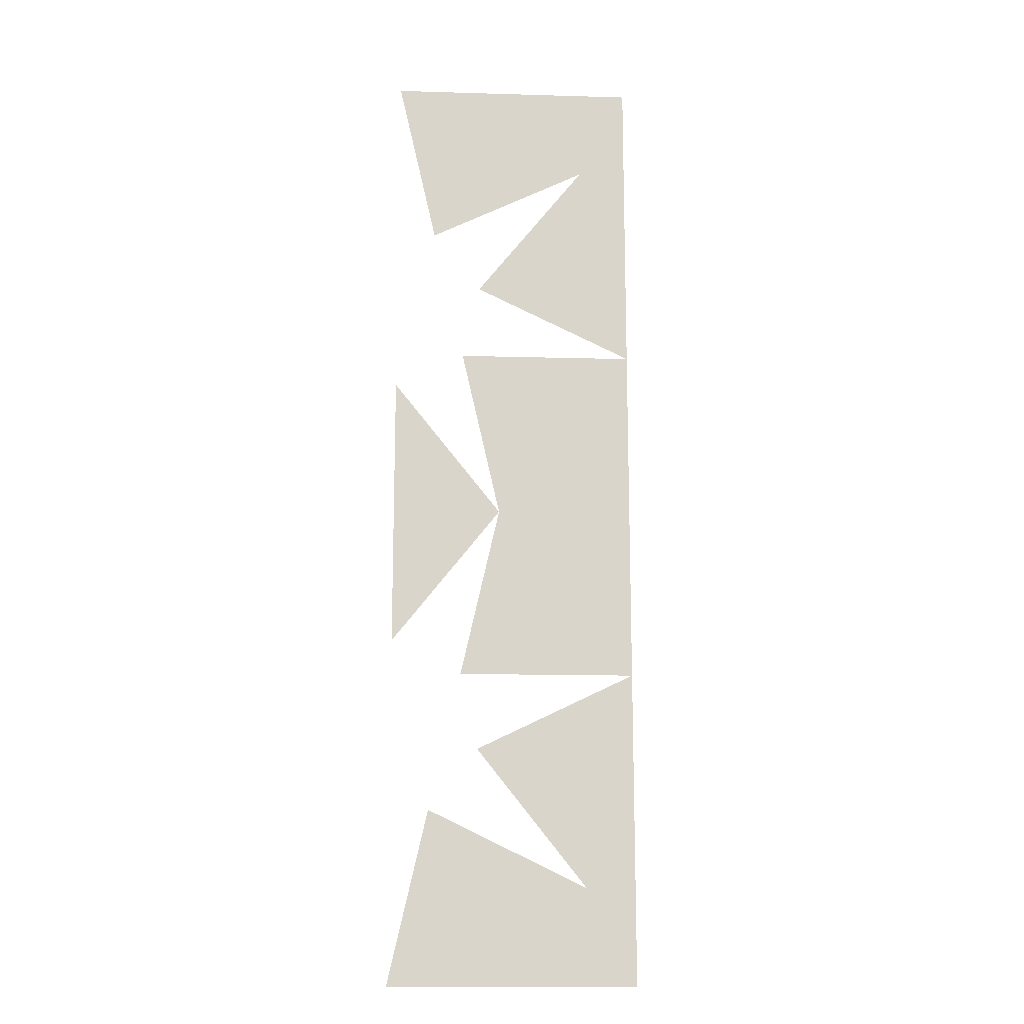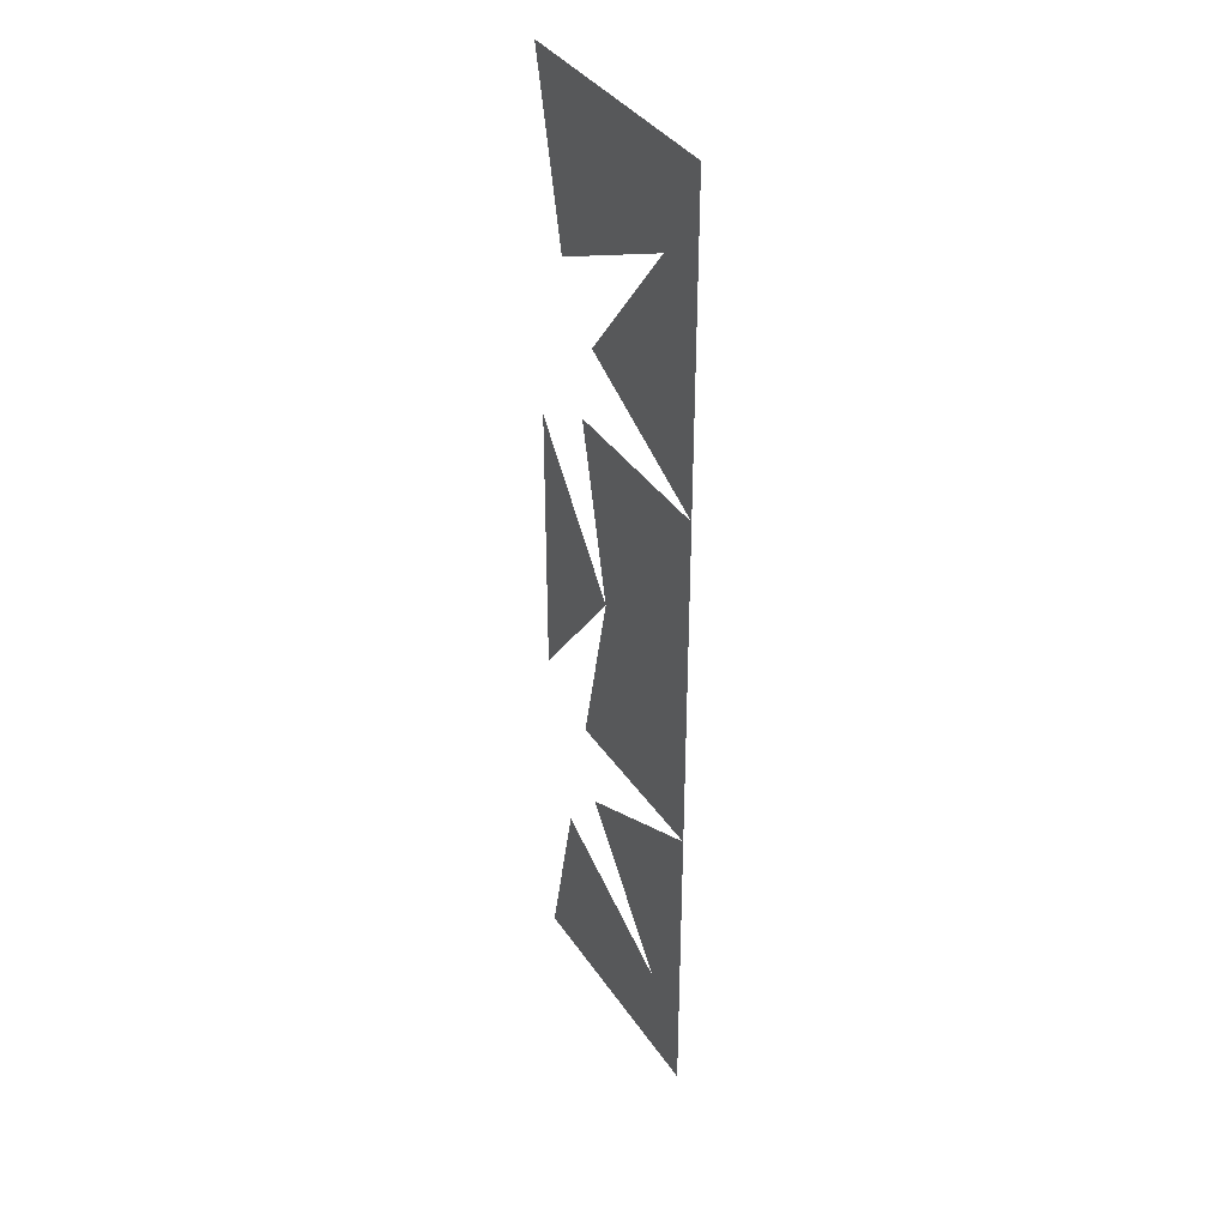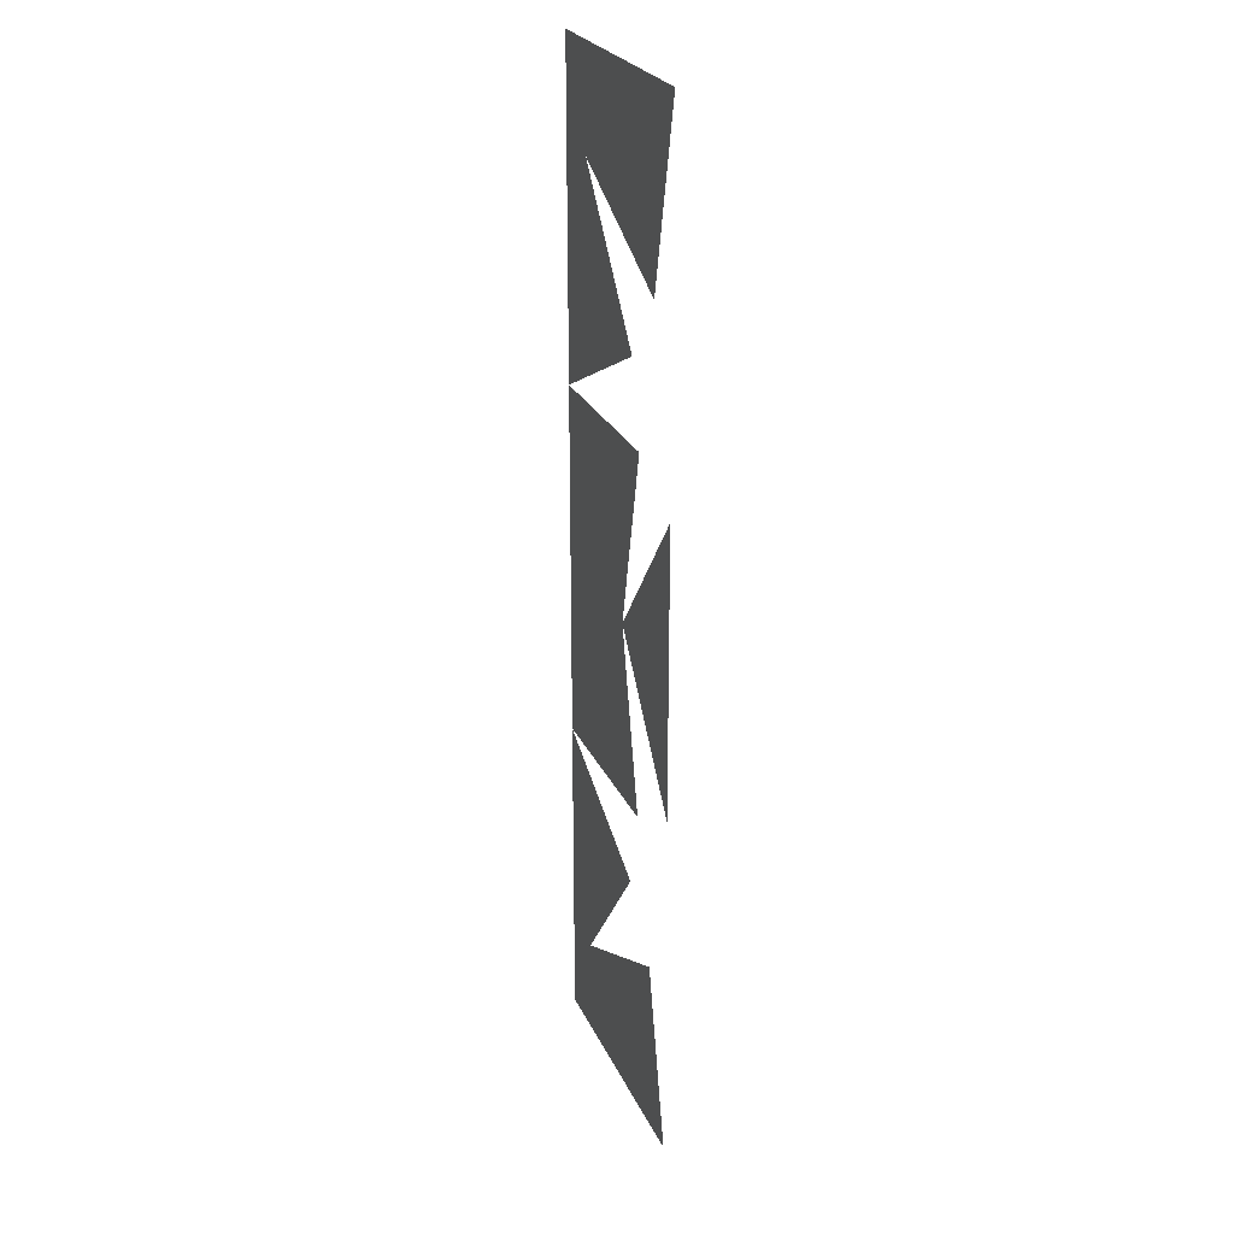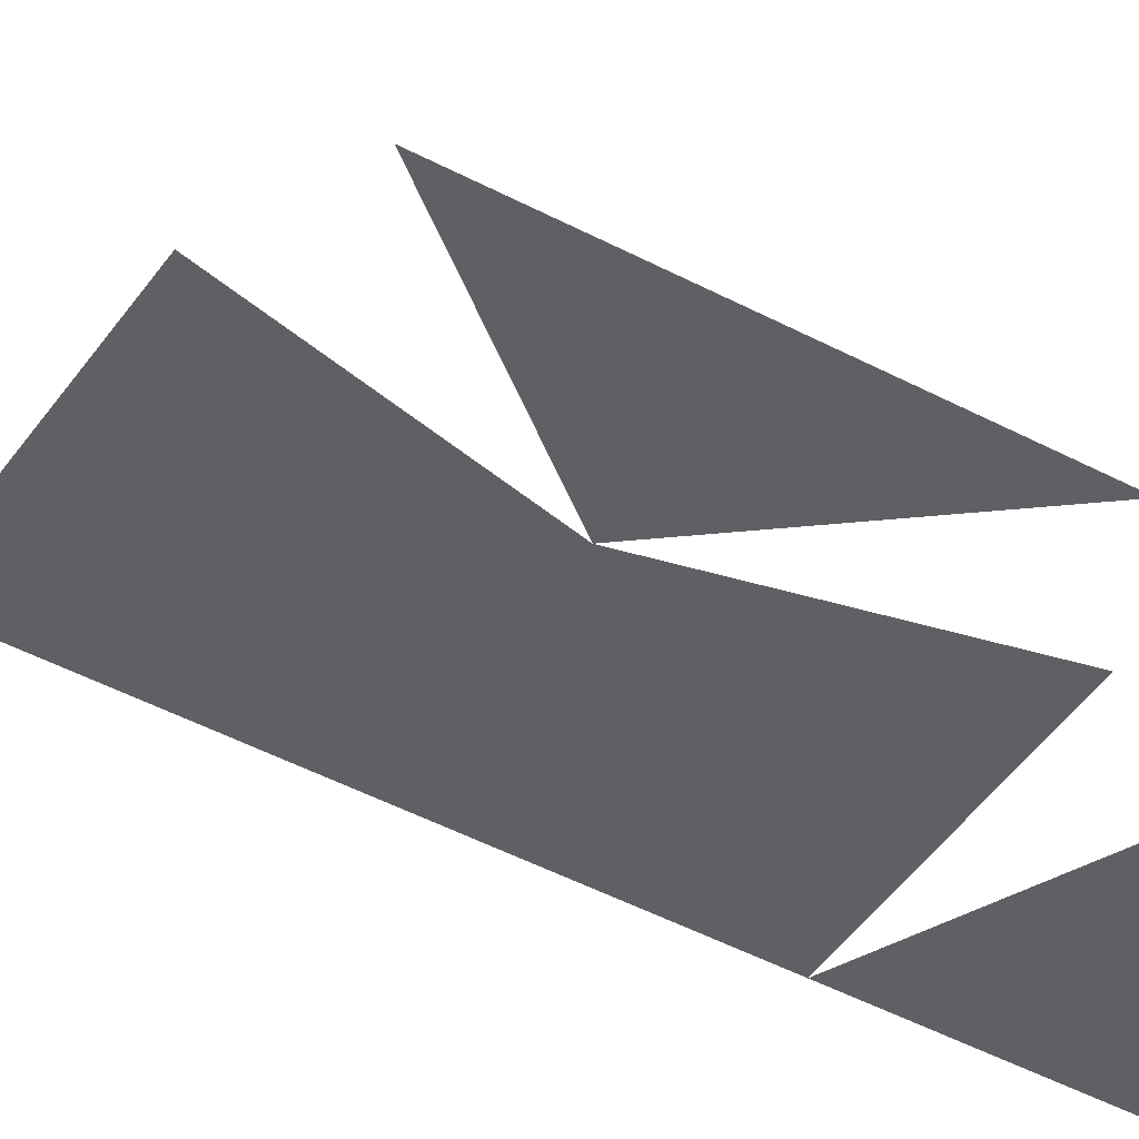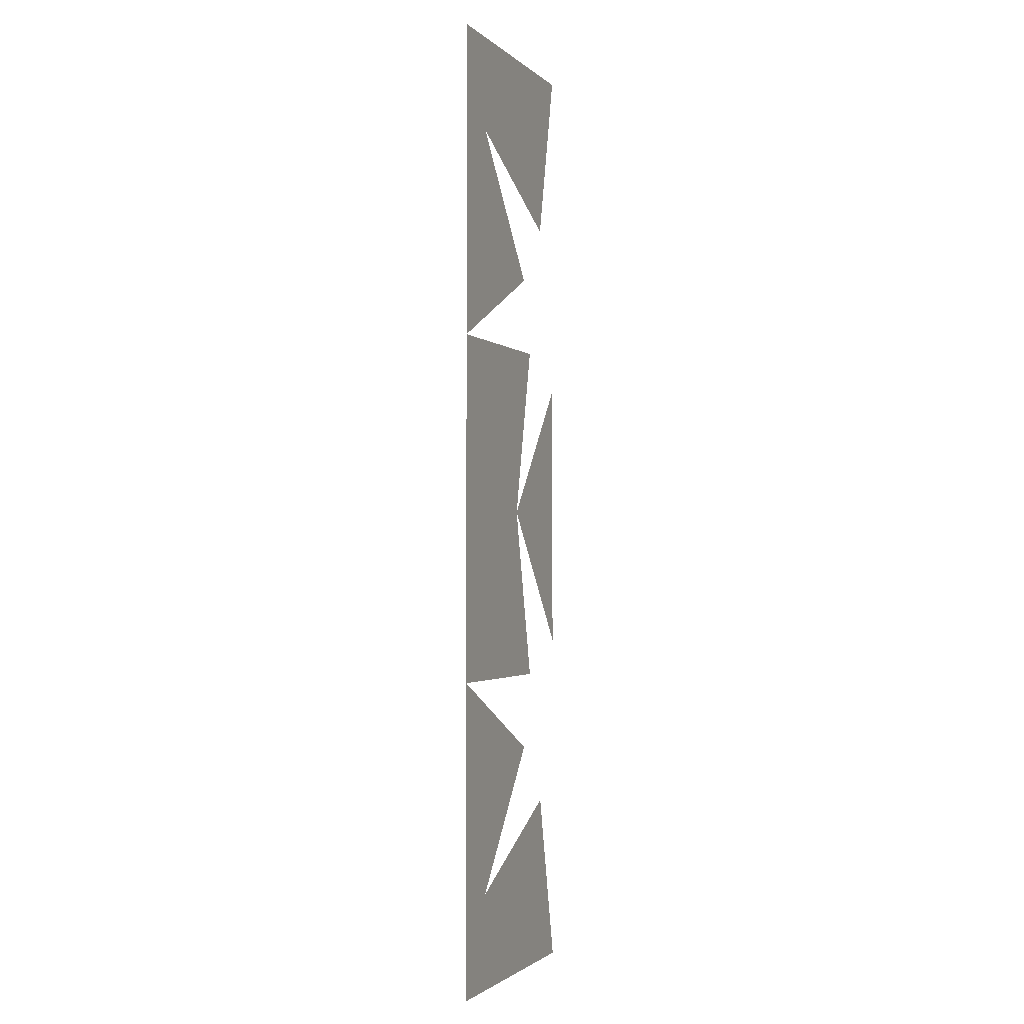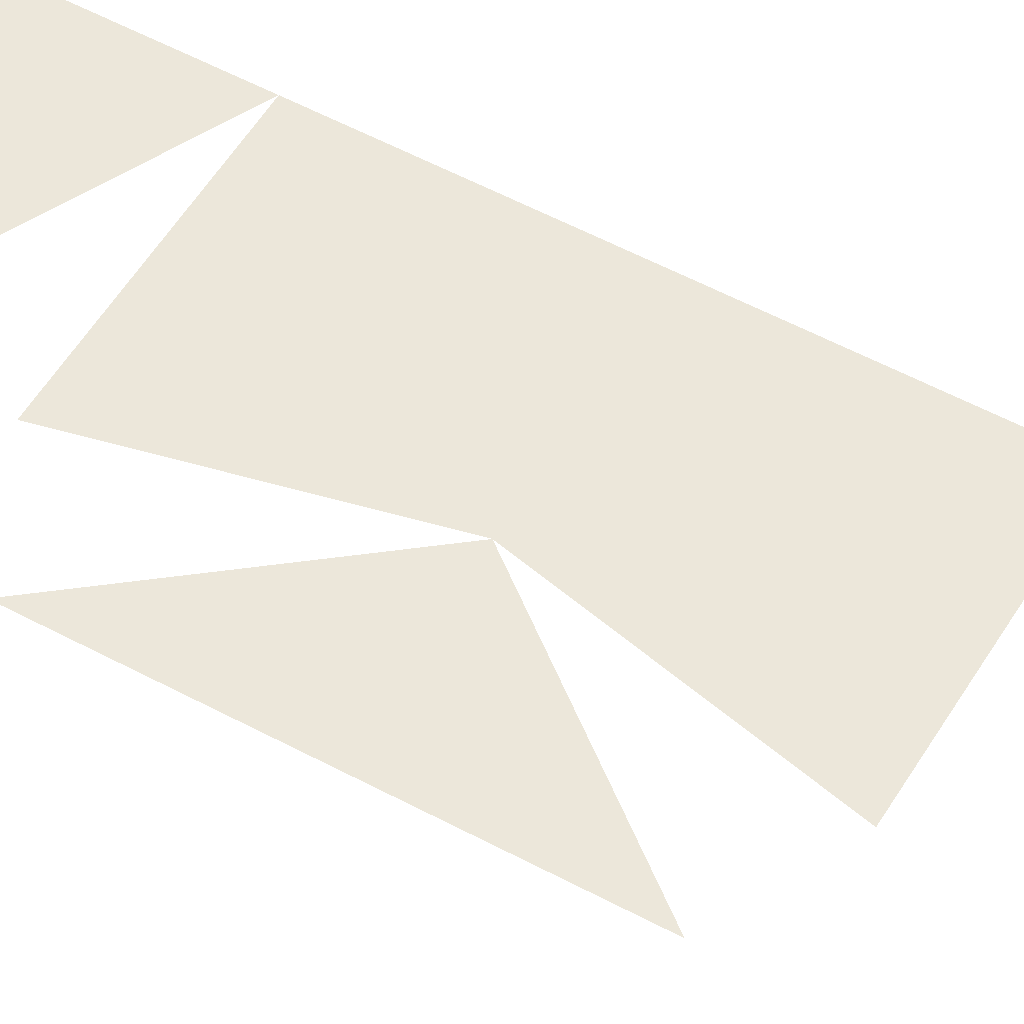
<metadata>
{"format":"obj","ext":"obj","renderer":"f3d","projection":"perspective","resolution":1024,"background":"white","views":[{"elev":-14.8,"azim":176.6,"up":"+Y"},{"elev":37.3,"azim":-119.9,"up":"+Y"},{"elev":25.3,"azim":69.9,"up":"+Y"},{"elev":-44.7,"azim":58.0,"up":"+Z"},{"elev":-1.9,"azim":-68.7,"up":"+Y"},{"elev":53.1,"azim":120.2,"up":"+Z"}]}
</metadata>
<code>
v 0 0 0
v -0.07942 0.3479 0
v -0.401 0.1931 0
v -0.1784 0.4721 0
v -0.5 0.627 0
v -0.5 0 0
v -0.5 0.627 0
v -0.1431 0.627 0
v -0.2225 0.9749 0
v -0.1431 1.323 0
v -0.5 1.323 0
v -0.5 1.323 0
v -0.1784 1.478 0
v -0.401 1.757 0
v -0.07942 1.602 0
v 4.864e-16 1.95 0
v -0.5 1.949 0
v 0 0.6959 0
v -0.2225 0.9749 0
v 1.392e-16 1.254 0
f 3 4 5 6 1 2
f 3 2 1 6 5 4
f 9 10 11 7 8
f 9 8 7 11 10
f 14 15 16 17 12 13
f 14 13 12 17 16 15
f 18 19 20
f 20 19 18

</code>
